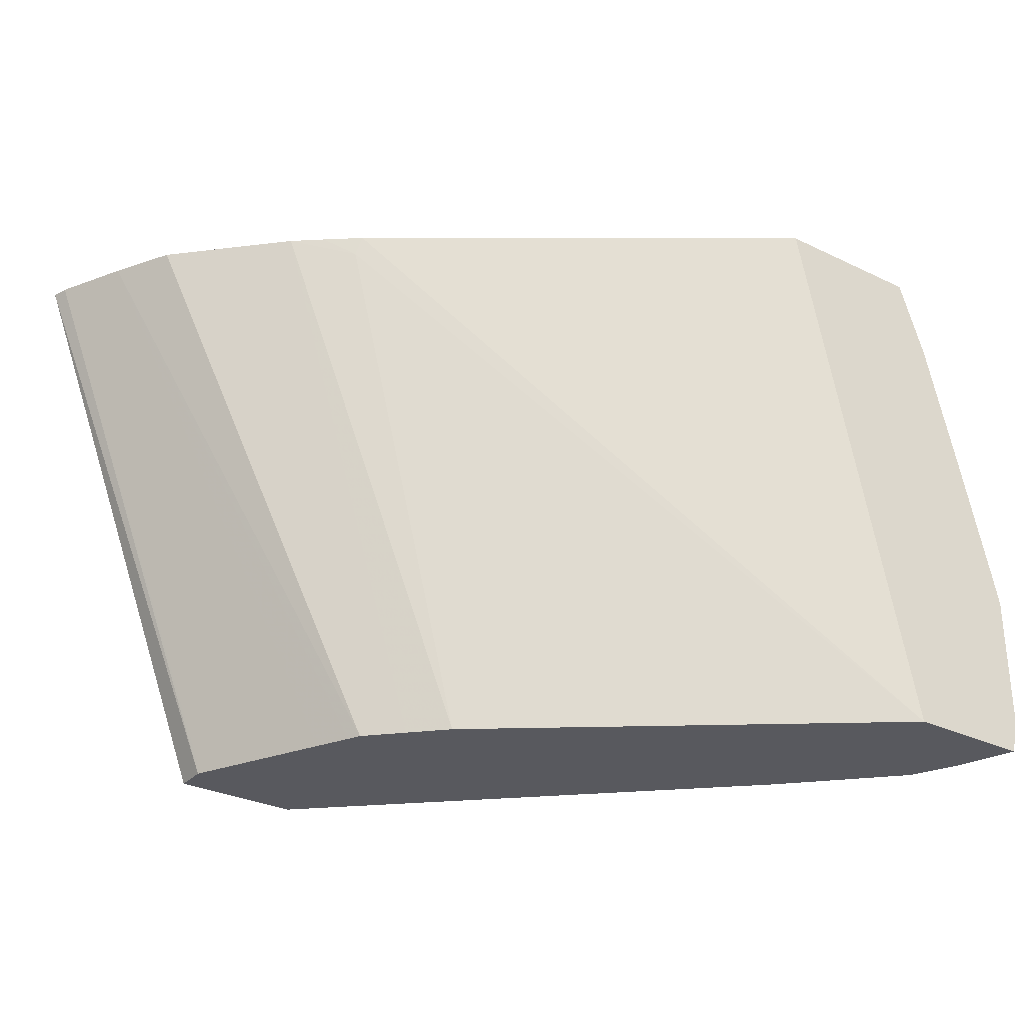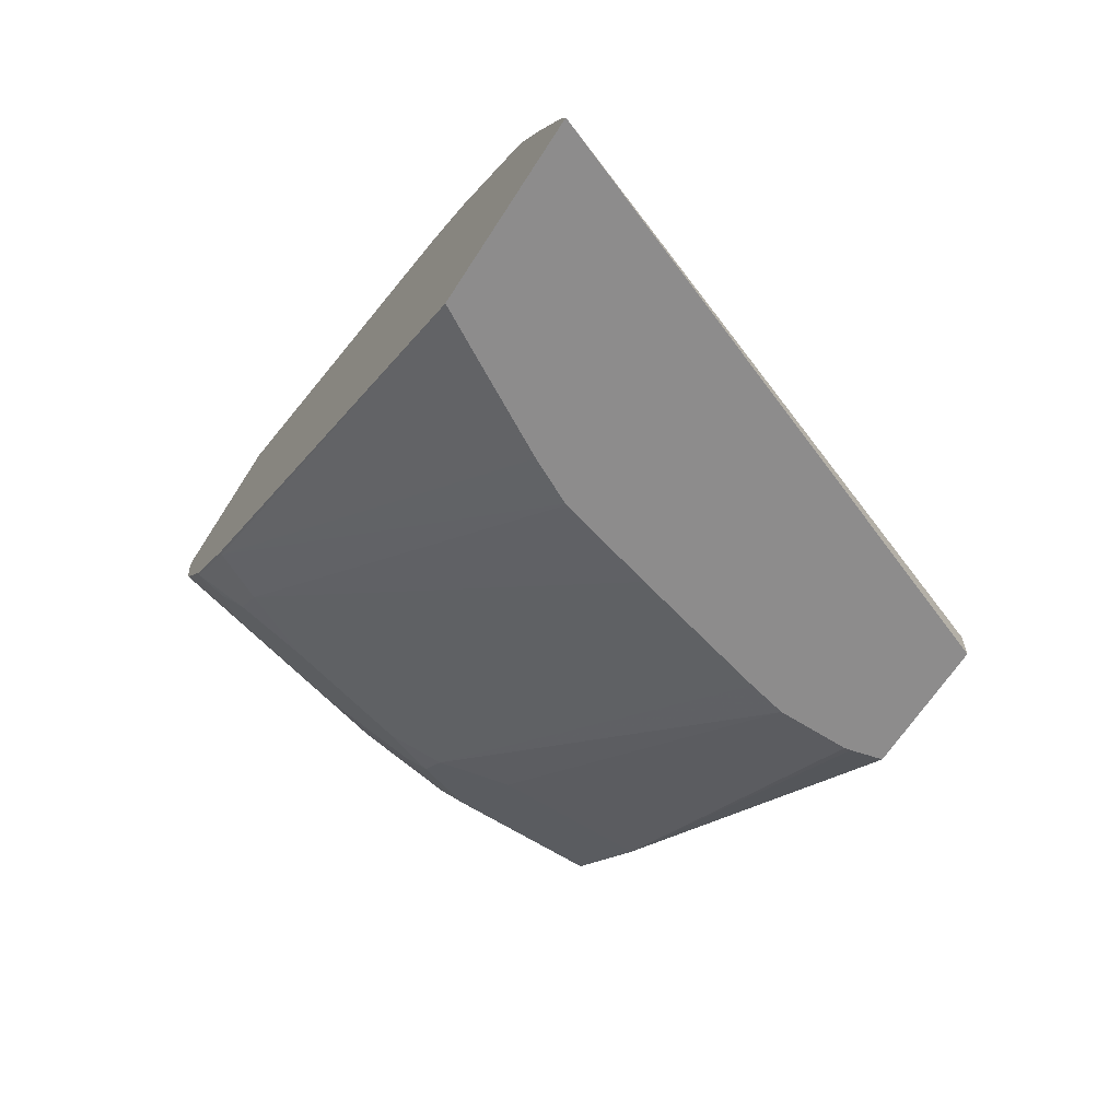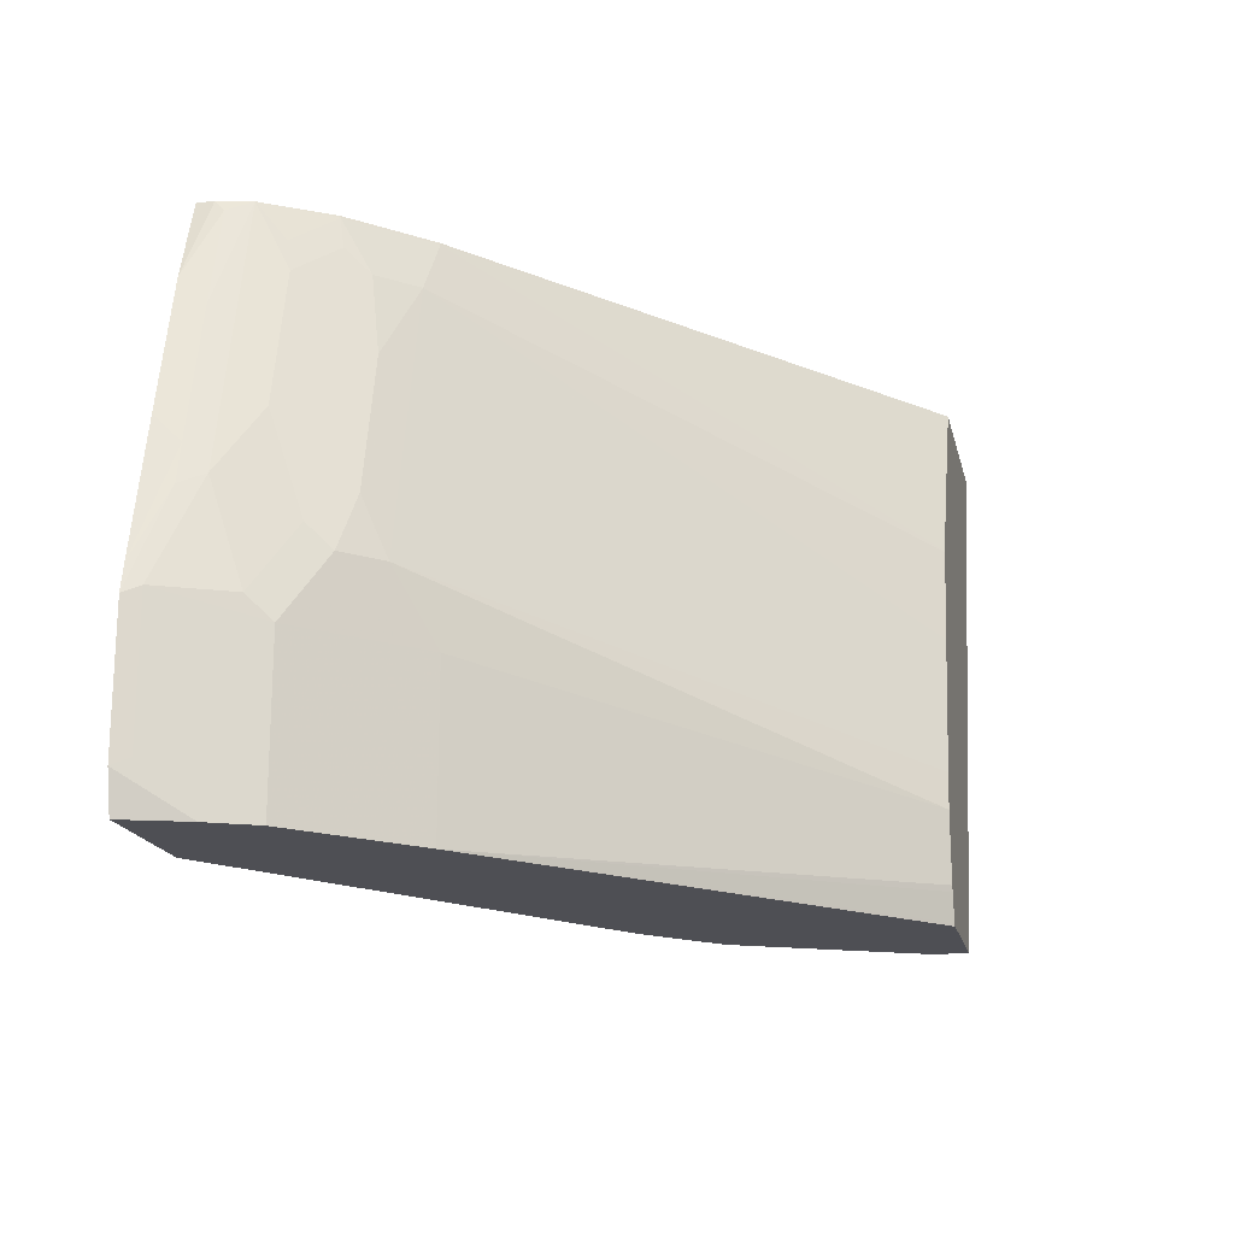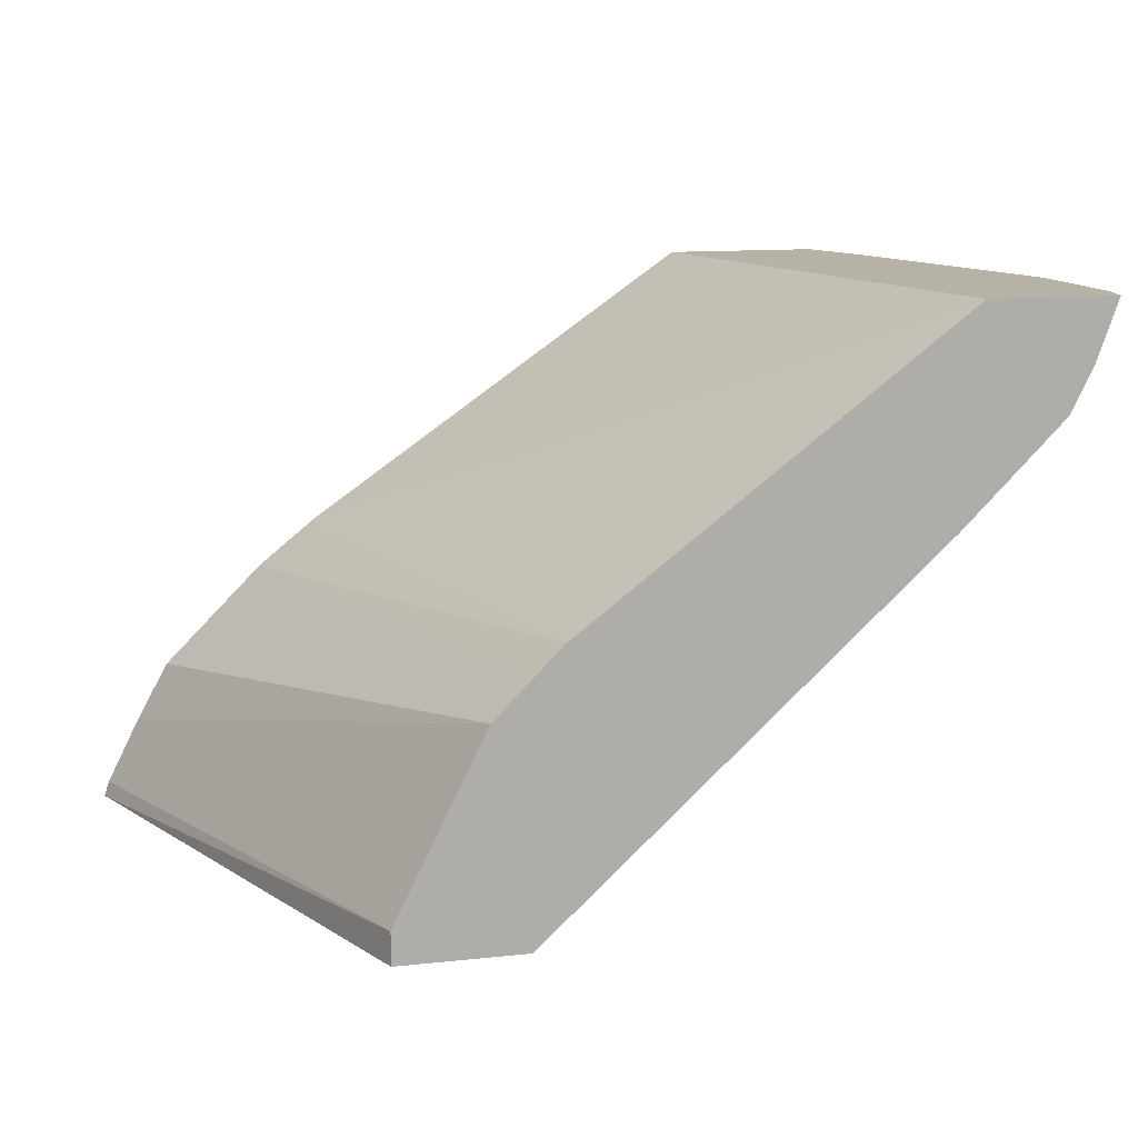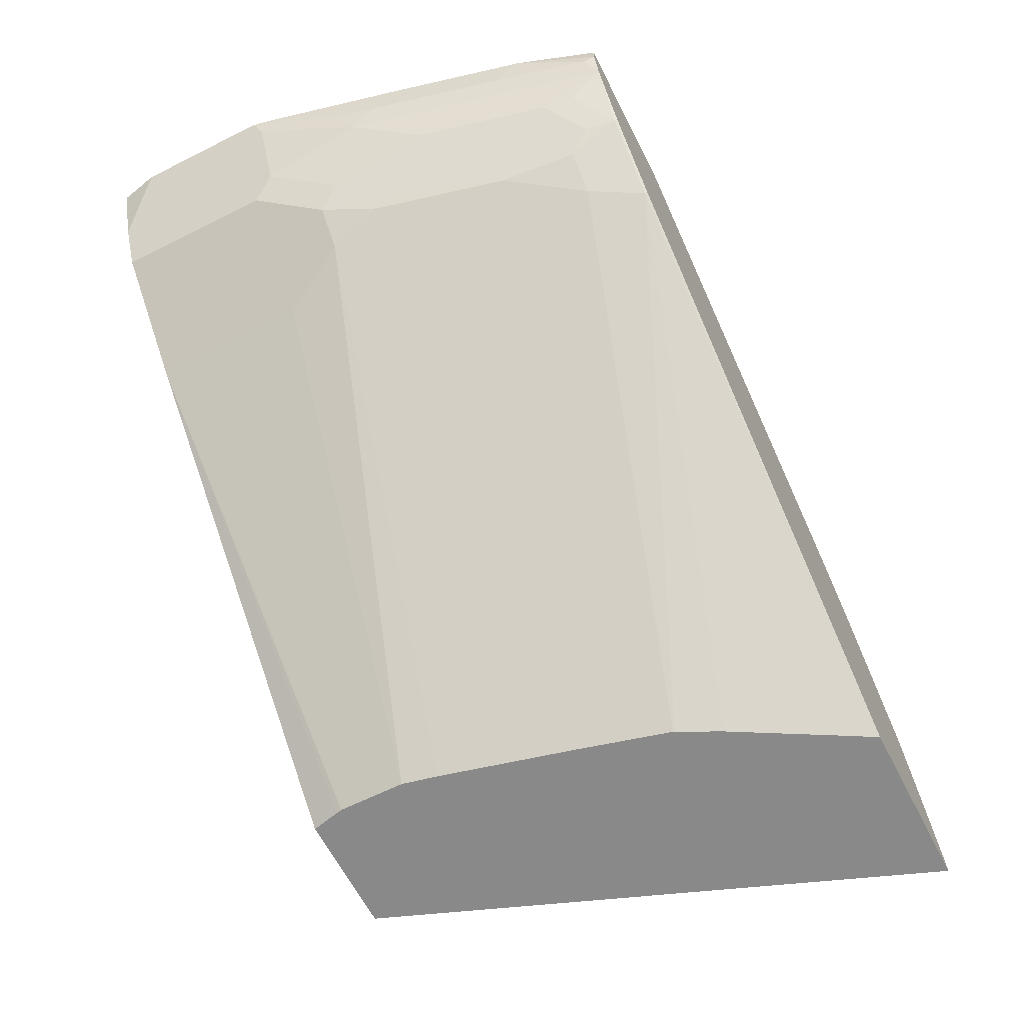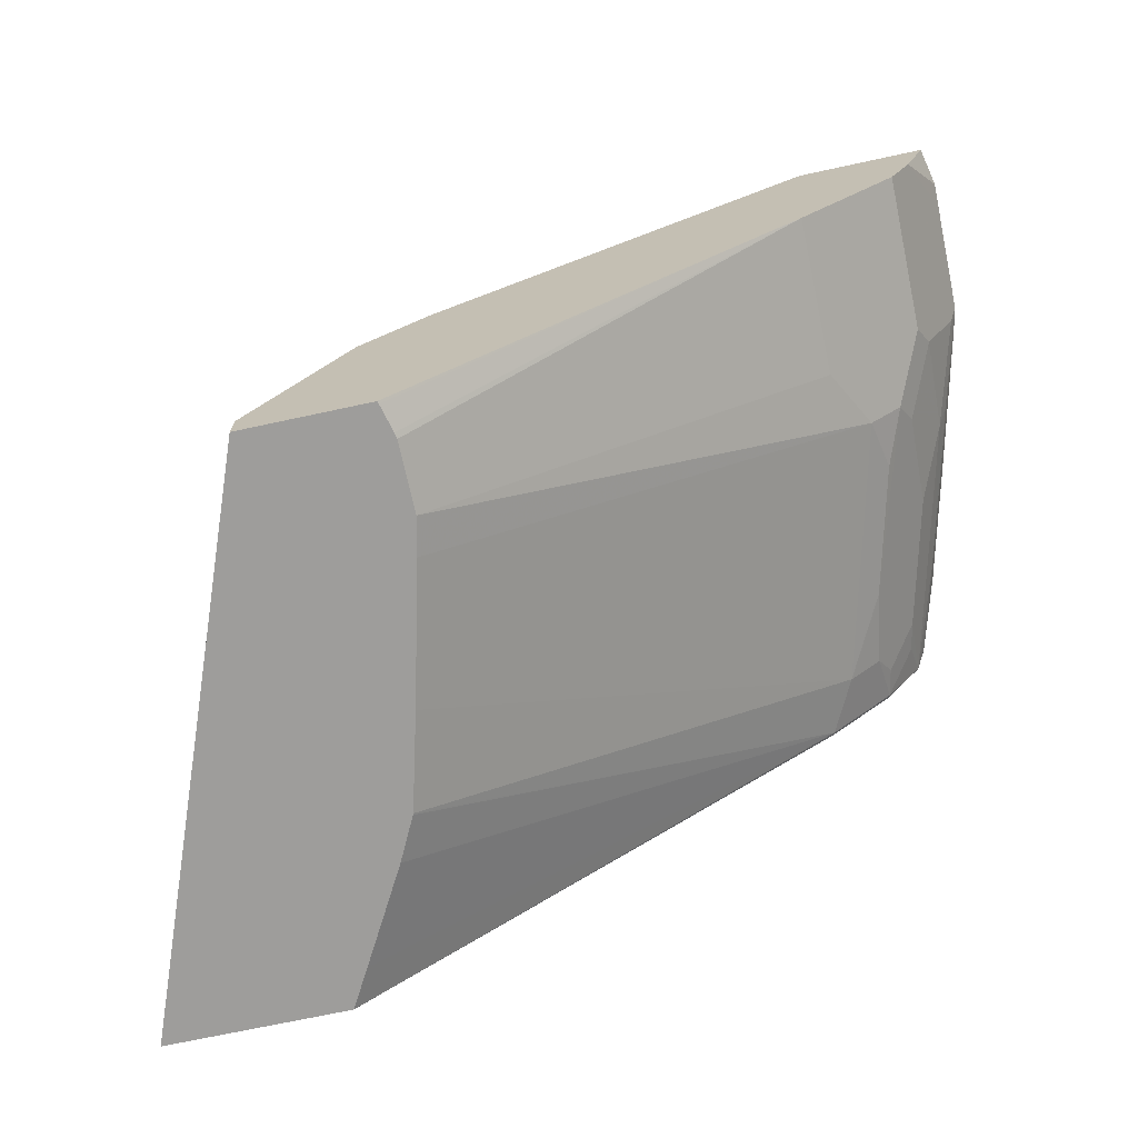
<metadata>
{"format":"obj","ext":"obj","renderer":"f3d","projection":"perspective","resolution":1024,"background":"white","views":[{"elev":-30.3,"azim":145.1,"up":"+Z"},{"elev":-64.3,"azim":57.5,"up":"+Y"},{"elev":-18.4,"azim":-76.9,"up":"+Z"},{"elev":12.3,"azim":165.8,"up":"+Y"},{"elev":-63.1,"azim":-63.0,"up":"+Y"},{"elev":-70.4,"azim":-167.8,"up":"+Y"}]}
</metadata>
<code>
v -0.7843 0.1597 0.3347
v -0.8576 0.1597 -0.000897
v -0.8798 0.1597 0.3347
v -0.5456 -0.006125 0.3347
v -0.9355 0.1597 -0.000897
v -0.5432 -0.01026 0.3228
v -0.6286 -0.01366 -0.000897
v -0.8966 0.1597 0.2853
v -0.8798 0.1494 0.3347
v -0.5252 -0.0224 0.3347
v -0.9222 0.1229 -0.000897
v -0.9406 0.1597 0.02262
v -0.5079 -0.03648 0.3347
v -0.608 -0.03413 -0.000897
v -0.9171 0.1597 0.2033
v -0.8966 0.1435 0.269
v -0.8812 0.1435 0.3279
v -0.8745 0.1298 0.3347
v -0.9359 0.1503 0.02735
v -0.9086 0.09561 -0.000897
v -0.9406 0.1597 0.1046
v -0.4464 -0.09798 0.3347
v -0.5875 -0.05464 -0.000897
v -0.9371 0.1597 0.1205
v -0.9171 0.1435 0.187
v -0.9154 0.1298 0.1708
v -0.8744 0.1093 0.2938
v -0.871 0.1127 0.3125
v -0.8505 0.09222 0.333
v -0.8498 0.09286 0.3347
v -0.8949 0.1093 0.2118
v -0.9359 0.1503 0.1093
v -0.9086 0.09561 0.09565
v -0.8471 0.03415 -0.000897
v -0.9222 0.1435 0.164
v -0.4271 -0.1333 0.3347
v -0.5836 -0.06241 -0.000897
v -0.9154 0.1093 0.1093
v -0.8949 0.08879 0.1503
v -0.854 0.08879 0.3142
v -0.8471 0.07514 0.3006
v -0.83 0.07171 0.333
v -0.8294 0.07235 0.3347
v -0.8471 0.03415 0.09565
v -0.8676 0.05463 0.1366
v -0.8881 0.07514 0.1366
v -0.6149 -0.1837 0.02052
v -0.6097 -0.1837 -0.000897
v -0.6101 -0.1837 0.0007126
v -0.6141 -0.1837 0.01697
v -0.4066 -0.1743 0.3347
v -0.5734 -0.08288 -0.000897
v -0.854 0.06831 0.2528
v -0.8266 0.05463 0.3006
v -0.8095 0.05123 0.333
v -0.8089 0.05187 0.3347
v -0.6149 -0.1837 0.06221
v -0.8471 0.05463 0.2186
v -0.8744 0.06831 0.1708
v -0.6099 -0.1837 0.08448
v -0.5329 -0.1837 -0.000897
v -0.4035 -0.1837 0.3347
v -0.5329 -0.1639 -0.000897
v -0.5338 -0.1621 -0.000897
v -0.5602 -0.1093 -0.000897
v -0.5893 -0.1837 0.1672
v -0.5741 -0.1837 0.2253
v -0.5737 -0.1837 0.2262
v -0.5605 -0.1837 0.2526
v -0.5278 -0.1837 0.3107
v -0.5141 -0.1837 0.3347
f 33 39 38
f 34 57 44
f 34 48 49
f 34 49 50
f 34 47 57
f 34 50 47
f 39 53 40
f 36 52 37
f 39 46 53
f 40 53 41
f 41 53 54
f 33 46 39
f 42 54 55
f 36 51 52
f 33 45 46
f 27 31 40
f 32 33 38
f 25 35 26
f 42 55 56
f 26 35 32
f 26 32 38
f 26 38 39
f 26 39 31
f 33 44 45
f 27 40 28
f 29 40 41
f 29 41 54
f 29 54 42
f 29 42 43
f 29 43 30
f 31 39 40
f 28 40 29
f 42 56 43
f 51 65 52
f 45 58 53
f 51 63 64
f 51 64 65
f 53 58 54
f 54 58 66
f 54 66 67
f 54 67 55
f 51 62 63
f 55 67 68
f 55 69 70
f 55 70 71
f 55 71 56
f 58 60 66
f 61 63 62
f 24 35 25
f 55 68 69
f 44 57 45
f 47 60 57
f 47 67 66
f 45 53 59
f 45 59 46
f 45 57 60
f 45 60 58
f 46 59 53
f 47 50 49
f 47 66 60
f 47 49 48
f 47 61 62
f 47 62 71
f 47 71 70
f 47 70 69
f 47 69 68
f 47 68 67
f 47 48 61
f 23 36 37
f 2 63 61
f 21 35 24
f 2 61 48
f 2 64 63
f 2 65 64
f 2 52 65
f 2 37 52
f 2 23 37
f 2 14 23
f 22 36 23
f 2 6 7
f 2 4 6
f 1 4 2
f 1 10 4
f 1 13 10
f 1 22 13
f 1 36 22
f 1 51 36
f 1 62 51
f 1 2 5
f 1 5 12
f 1 12 21
f 1 21 24
f 1 24 15
f 1 15 8
f 2 48 34
f 1 8 3
f 1 9 18
f 1 18 30
f 1 30 43
f 1 43 56
f 1 56 71
f 1 71 62
f 1 3 9
f 2 34 20
f 2 7 14
f 2 11 5
f 21 32 35
f 20 44 33
f 20 34 44
f 18 31 27
f 18 26 31
f 18 29 30
f 2 20 11
f 18 27 28
f 16 18 17
f 16 26 18
f 16 25 26
f 15 24 25
f 13 23 14
f 13 22 23
f 12 32 21
f 18 28 29
f 11 32 19
f 12 19 32
f 3 8 9
f 4 10 6
f 5 11 12
f 6 13 7
f 7 13 14
f 8 15 25
f 6 10 13
f 8 16 17
f 8 17 9
f 9 17 18
f 11 19 12
f 11 20 33
f 11 33 32
f 8 25 16

</code>
